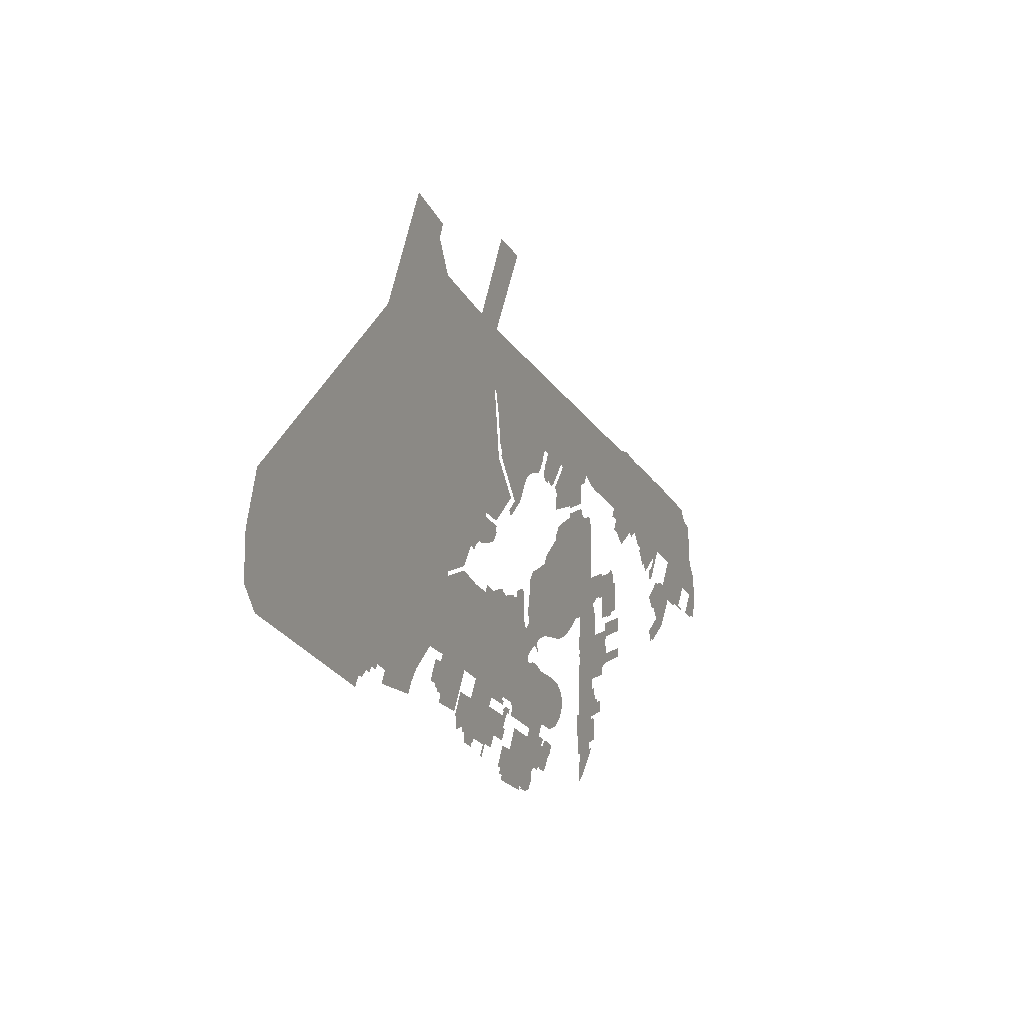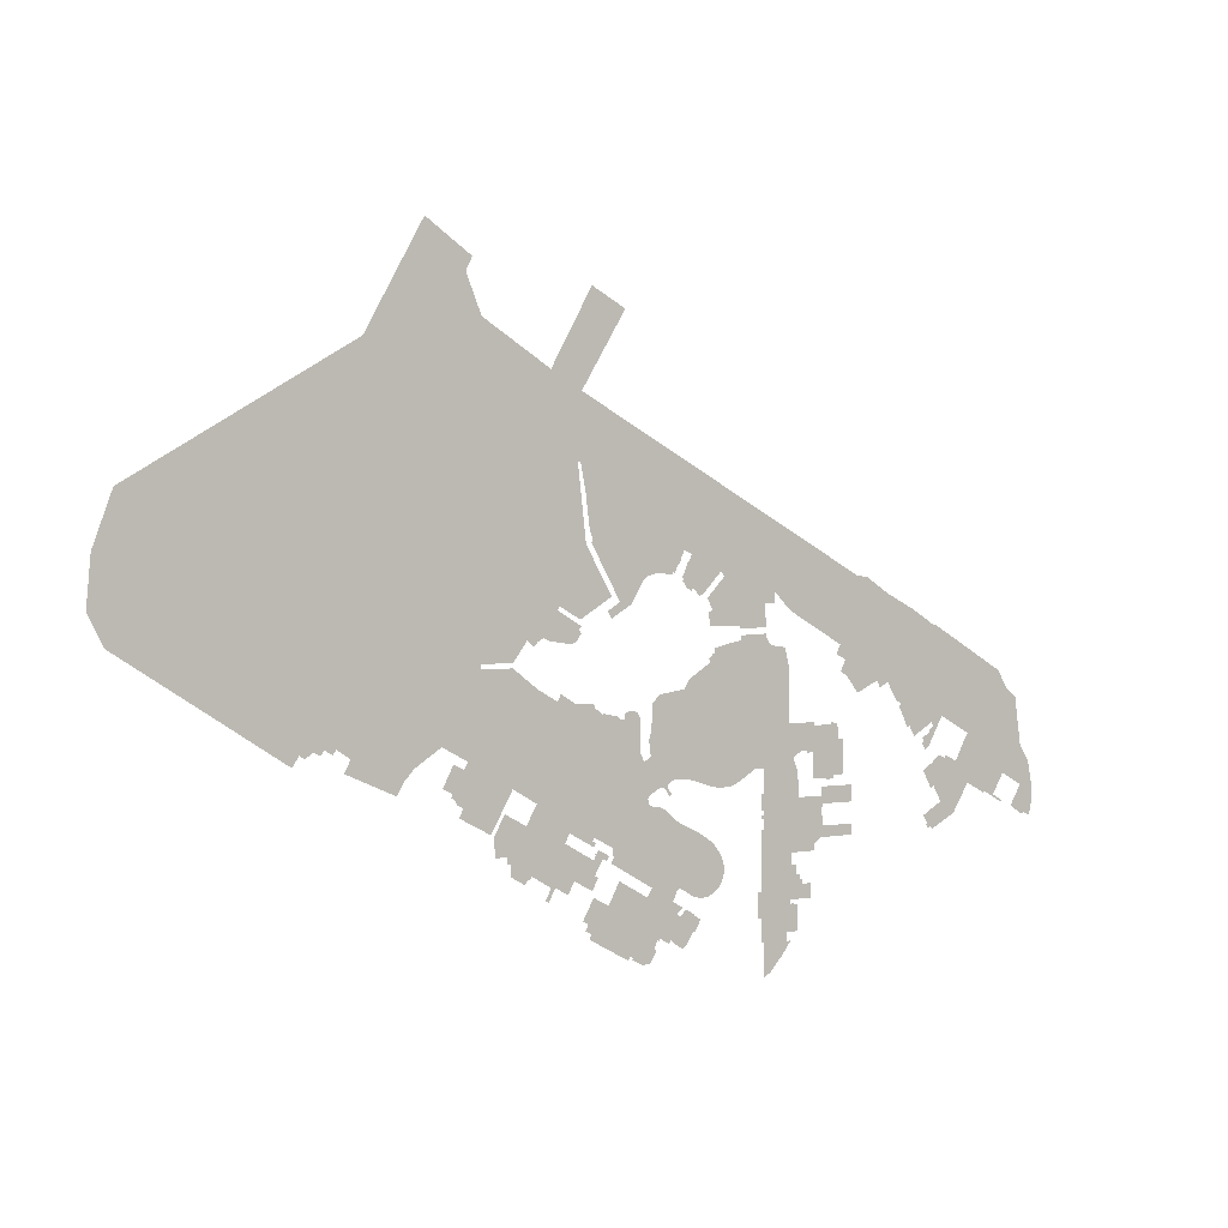
<metadata>
{"format":"obj","ext":"obj","renderer":"f3d","projection":"perspective","resolution":1024,"background":"white","views":[{"elev":9.5,"azim":118.1,"up":"+Z"},{"elev":1.9,"azim":147.2,"up":"+Z"}]}
</metadata>
<code>
o object_1
v -436.7 1.8e-05 -15.75
v -358.2 1.1e-05 29.77
v -365.8 2.5e-05 -57
v -354.8 1.1e-05 30.03
v -299.9 1.9e-05 -22.79
v -286.9 1.9e-05 -20.84
v -330.3 8e-06 45.21
v -348.2 1e-05 34.37
v -290.4 2e-05 -27.55
v -315.8 2.3e-05 -43.07
v -445.8 2.1e-05 -31.78
v -398 2.8e-05 -74.82
v -458.1 2.2e-05 -42.1
v -353.1 2.6e-05 -62.81
v -309.8 2.2e-05 -40.18
v -314.1 2.3e-05 -47.12
v -299.8 6e-06 60.5
v -243.5 1.3e-05 13.98
v -249.6 1.6e-05 -0.2955
v -262.8 3e-06 78.07
v -251.1 1.8e-05 -15.08
v -238.8 1.5e-05 5.389
v -243.9 1.7e-05 -11.16
v -263.7 2.1e-05 -31.73
v -261.9 2e-05 -28.97
v -232.5 2.5e-05 -57.39
v -232.5 2.5e-05 -59.99
v -236.4 2.5e-05 -58.89
v -236.4 2.5e-05 -57.39
v -240.3 2.6e-05 -62.2
v -240.3 2.5e-05 -58.89
v -206.6 1e-05 34.73
v -274.9 3e-06 76.25
v -349.4 3e-05 -86.2
v -355.4 2.6e-05 -66.67
v -350.9 2.7e-05 -72.28
v -464.8 3e-05 -88.91
v -393.7 2.9e-05 -81.75
v -349.7 2.7e-05 -69.94
v -331.9 2.8e-05 -75.12
v -326.4 2.6e-05 -65.08
v -341.9 2.9e-05 -82.09
v -345.1 3e-05 -88.35
v -344.1 2.9e-05 -80.87
v -442.6 3.4e-05 -115.4
v -383.3 3.2e-05 -101
v -474.7 3.3e-05 -104.6
v -371.1 3.1e-05 -94.93
v -369.9 3.1e-05 -97.4
v -355.7 3.6e-05 -123.2
v -361.8 3.1e-05 -94.51
v -354.1 3.2e-05 -101.4
v -323.8 2.6e-05 -66.41
v -241.5 2.8e-05 -73.71
v -241.5 2.6e-05 -62.2
v -213.6 2.5e-05 -59.99
v -246.8 2.9e-05 -84.73
v -246.8 2.8e-05 -73.71
v -342.1 2.8e-05 -77.02
v -236.2 3.3e-05 -106.8
v -246.8 3.3e-05 -106.8
v -212.1 2.9e-05 -84.91
v -343.2 3.3e-05 -108.2
v -181.9 7e-06 50.01
v -191.1 8e-06 43.38
v -178.2 7e-06 54.23
v -163 7e-06 53.48
v -168.2 7e-06 53.89
v -162.8 7e-06 54.2
v -168.3 5e-06 63.94
v -157.7 7e-06 53.28
v -111.9 3e-06 78.82
v -130.3 1.2e-05 20.36
v -159.1 1.2e-05 21.91
v -158.3 1.1e-05 25.96
v -157.8 9e-06 40.87
v -128.6 1e-05 33.02
v -158.1 1e-05 31.85
v -130 1.1e-05 24.97
v -93.23 6e-06 59.19
v -98.83 8e-06 48.34
v -107.7 2e-06 82.86
v -88.59 5e-06 63.73
v -89.04 5e-06 63.3
v -85.13 6e-06 60.98
v -77.62 4e-06 68.27
v -101.4 1e-05 33.85
v -120.5 1e-05 33.41
v -128.9 1.1e-05 30.82
v -95.48 9e-06 39.27
v -94.9 8e-06 43.62
v -95.65 1e-05 34.39
v -94.21 8e-06 46.77
v -184.1 1.6e-05 -4.633
v -95.83 1.5e-05 0.9596
v -184.4 2.5e-05 -57
v -198.6 2.9e-05 -83.25
v -200.3 2.5e-05 -57
v -170.5 1.3e-05 14.31
v -164.4 1.3e-05 15.17
v -180.1 1.4e-05 12
v -176.4 1.3e-05 13.73
v -213.6 2.5e-05 -57
v -156.1 3.1e-05 -97.15
v -189.3 3e-05 -88.62
v -205.2 2.9e-05 -83.25
v -205.2 2.9e-05 -84.91
v -191 3.1e-05 -92.61
v -194 3.2e-05 -100.5
v -227.9 3.3e-05 -109.4
v -161 1.3e-05 18.35
v -118.6 1.3e-05 18.43
v -100.9 1.3e-05 14.16
v -100.9 1.4e-05 9.64
v -98.53 1.4e-05 9.64
v -98.03 1.4e-05 7.296
v -148.9 3.1e-05 -97.15
v -146.9 3.1e-05 -96.57
v -142 3.2e-05 -99.59
v -82.45 3.3e-05 -105.4
v -68.08 1.9e-05 -21.6
v -98.24 3.4e-05 -110.6
v -131.3 3.3e-05 -106.1
v -95.19 1.5e-05 5.454
v -195.1 3.3e-05 -110.1
v -76.28 -1e-06 98.46
v -480.4 3.7e-05 -131.7
v -464.8 3.6e-05 -128.1
v -480.4 3.9e-05 -142.2
v -364.7 3.8e-05 -139.1
v -398.1 3.6e-05 -122.9
v -419.2 3.7e-05 -131.7
v -418.2 3.7e-05 -133.4
v -352.6 3.6e-05 -125.4
v -430.5 3.8e-05 -135.8
v -452.7 4e-05 -148.1
v -439.9 3.9e-05 -143.7
v -441 3.9e-05 -141.7
v -380.8 4e-05 -150.7
v -361.1 3.8e-05 -141
v -227.9 3.4e-05 -110.5
v -236.2 3.4e-05 -110.5
v -212.1 3.3e-05 -109.4
v -222.1 3.6e-05 -125.7
v -256.7 3.5e-05 -117.1
v -222.1 3.5e-05 -117.1
v -223.9 3.7e-05 -133
v -256.7 3.7e-05 -133
v -223.9 3.8e-05 -136
v -222.4 3.8e-05 -136
v -195.1 3.6e-05 -125.7
v -222.4 3.9e-05 -144.3
v -155.7 4e-05 -153
v -223.9 4.1e-05 -153.5
v -223.9 3.9e-05 -144.3
v -466.2 4.1e-05 -156.6
v -469.2 4.1e-05 -155.6
v -476.6 4.1e-05 -158.7
v -352.4 4.2e-05 -161.7
v -348.2 4.1e-05 -158.7
v -343.8 4e-05 -151
v -257.3 4.2e-05 -163.9
v -257.7 4.1e-05 -153.5
v -354.4 4.2e-05 -164.6
v -349 4.2e-05 -163.5
v -346.6 4.2e-05 -159.6
v -221.6 4.2e-05 -164.2
v -214.2 4.3e-05 -169
v -191.5 4.4e-05 -176.1
v -214.2 4.4e-05 -176.1
v -187.3 4.6e-05 -187.4
v -192.6 4.8e-05 -196.5
v -192.6 4.6e-05 -187.4
v -186.7 5.1e-05 -219.4
v -196.8 4.8e-05 -201.7
v -196.8 4.8e-05 -196.5
v -200.6 4.9e-05 -205.8
v -200.6 4.8e-05 -201.7
v -209.2 5.1e-05 -219.4
v -209.2 4.9e-05 -205.8
v -181.9 5.6e-05 -249.1
v -194.1 5.6e-05 -249.1
v -191.2 5.2e-05 -223.8
v -194.2 5.2e-05 -223.8
v -191.2 5.2e-05 -222.3
v -189 5.2e-05 -222.3
v -189 5.2e-05 -223.3
v -156.1 3.5e-05 -120
v -155.9 3.8e-05 -135.1
v -155.9 3.8e-05 -139.9
v -153.3 3.5e-05 -120
v -153.3 3.8e-05 -135.1
v -155.7 3.9e-05 -143.5
v -153.3 3.9e-05 -143.5
v -153.3 3.8e-05 -139.9
v -187.6 4.4e-05 -176.6
v -188.5 4.4e-05 -176.2
v -153.3 4.4e-05 -172.3
v -154 4.4e-05 -175
v -187.3 4.4e-05 -177
v -154 5e-05 -210.1
v -106.3 3.4e-05 -112
v -118 3.4e-05 -111.7
v -122.8 3.3e-05 -110.2
v -64.66 4.8e-05 -200.5
v -110 4.4e-05 -177.2
v -107.9 4.4e-05 -172.1
v -153.3 4.4e-05 -175
v -111 4.7e-05 -192.9
v -111.8 4.6e-05 -189.5
v -66.9 4.8e-05 -201.7
v -100.2 4.2e-05 -162
v -111.3 4.5e-05 -181.3
v -111.8 4.6e-05 -185.3
v -95.37 4.1e-05 -158.5
v -153.3 4e-05 -153
v -153.6 5.4e-05 -234.1
v -186.7 5.2e-05 -223.3
v -156.9 5.7e-05 -256.2
v -149.5 5.4e-05 -234.1
v -148.9 5e-05 -210.1
v -182.1 5.8e-05 -263.7
v -186.8 5.7e-05 -257.3
v -181.8 5.7e-05 -257.4
v -176.2 6e-05 -271.1
v -163.8 6.2e-05 -284.6
v -167.4 6.1e-05 -281
v -156.9 6.3e-05 -288.8
v -153.6 5.7e-05 -256.2
v -76.32 4.9e-05 -207.1
v -104.4 4.9e-05 -203.8
v -107.1 4.8e-05 -201
v -109.7 4.8e-05 -196.7
v -83.86 5e-05 -209.8
v -99.6 4.9e-05 -207.3
v -89.48 5e-05 -210.2
v -94.84 5e-05 -209.5
v -82.23 5.4e-05 -236.8
v -86.17 5.3e-05 -229.3
v -82.47 5.3e-05 -227.4
v -78.2 5.5e-05 -239.5
v -79.95 5.5e-05 -240.1
v -79.44 5.2e-05 -225.7
v -83.65 4e-05 -151.1
v -62.97 4.8e-05 -200.3
v -69.15 2e-06 85.82
v -72.43 1e-06 90.94
v -71.91 1e-06 91.21
v -69.67 2e-06 85.56
v -67.22 3e-06 76.83
v -65.62 3e-06 77.66
v -68.22 -1e-06 102.6
v -75.9 5e-06 65.88
v -73.37 5e-06 67.43
v -69.92 4e-06 69.04
v -69.15 4e-06 71.76
v -66.05 3e-06 74.54
v -61.61 1e-06 89.69
v -62.19 1e-06 89.39
v -64.96 0 94.77
v -64.37 0 95.07
v -39.94 2e-06 82.19
v 39.68 -2.4e-05 241
v -55.95 2e-06 82.61
v -57.56 2e-06 81.79
v -48.42 2e-06 81.38
v 28.91 -2e-06 109.7
v 29.75 -4e-06 117.9
v -54.78 2e-06 80.32
v -26.24 3e-06 77.85
v -29.57 2e-06 80.02
v -22.99 3e-06 73.85
v 0.1409 6e-06 57.17
v 29.88 -2e-06 109.7
v -47.66 2e-05 -24.79
v -32.96 2.5e-05 -56.71
v -70.47 3.2e-05 -102.2
v -41.64 2e-05 -25.29
v -37.81 2e-05 -29.53
v -34.51 2.1e-05 -33.14
v -30.33 2.6e-05 -65.44
v -54.97 3.2e-05 -102.7
v -32.42 2.9e-05 -80.51
v -25.28 2.9e-05 -84.89
v -4.303 2.3e-05 -46.48
v -21.28 2.3e-05 -45.67
v -18.85 2.2e-05 -41.41
v -21.28 2.4e-05 -52.49
v -21.01 2.8e-05 -75.27
v 85.56 3.4e-05 -115.7
v -16.88 2.2e-05 -39.98
v -10.84 2.2e-05 -39.3
v -11.74 7e-06 55.09
v -19.04 5e-06 66.9
v 8.731 9e-06 42.76
v 12.81 7e-06 49.54
v 26.27 2.1e-05 -34.83
v 26.27 2.1e-05 -33.14
v 28.85 2.1e-05 -31.27
v -5.624 2.2e-05 -40.05
v 17.47 2.2e-05 -40.19
v 17.74 2.2e-05 -41.91
v 1.873 2.3e-05 -43.53
v 2.149 2.3e-05 -45.27
v 46.88 2e-05 -30.33
v -73.27 1.8e-05 -13.12
v 36.01 -1e-05 155.4
v 41.03 -1.4e-05 179.6
v 70.89 -2.7e-05 258.8
v -5.437 -3.6e-05 314
v 29.2 -3.9e-05 332.6
v 43.6 -1.4e-05 179.1
v 62.2 7e-06 54.26
v 35.3 -2e-06 108
v 141.3 1.4e-05 6.493
v 31.15 -4e-06 117.8
v 8.694 5e-06 62.08
v 42.82 1e-05 34.66
v 45.49 1.2e-05 23.32
v 40.18 1.1e-05 30.6
v 41.17 9e-06 42.53
v 39.86 1e-05 36.59
v 64.16 7e-06 50.93
v 252.2 -3e-05 280.5
v 40.82 -1e-05 154.8
v 139.5 -3.4e-05 301.2
v 154.9 -4e-05 338.4
v 194.2 -4.7e-05 382.4
v 148.5 -4.2e-05 351.2
v 71.61 1.2e-05 24.23
v 95.18 1.1e-05 25.35
v 78.24 1.1e-05 27.26
v 478.1 1.1e-05 27.95
v 489 -1e-06 103.9
v 493.3 6e-06 57.08
v 84.52 1.2e-05 24.06
v 470 -1e-05 154.7
v 49.44 1.2e-05 21.27
v 89.73 1.2e-05 21.27
v 88.2 1.2e-05 20.13
v 109.2 1.4e-05 6.565
v 61.12 1.9e-05 -21.44
v 61.76 1.9e-05 -22.92
v 64.65 2e-05 -28.05
v 109.6 3.2e-05 -101.6
v 84.52 1.8e-05 -16.87
v 109.3 1.5e-05 2.019
v 141.3 1.5e-05 2.019
v 153.6 2.8e-05 -75.9
v 179 2.6e-05 -62.31
v 277.9 2.5e-05 -59.84
v 264.5 2.7e-05 -68.5
v 288.9 2.5e-05 -59.74
v 280.9 2.6e-05 -64.36
v 292.2 2.6e-05 -64.75
v 298.2 2.5e-05 -61.09
v 311.5 2.6e-05 -63.28
v 306.3 2.6e-05 -66.29
v 205.3 2.8e-05 -79.4
v 214.4 3e-05 -89.29
v 317.4 2.7e-05 -72.16
v 319 2.7e-05 -72.49
v 270.7 2.9e-05 -80.25
v 157.5 2.9e-05 -82.54
v -58.96 3.2e-05 -102.2
v -46.77 3.3e-05 -108.6
v -50.39 3.3e-05 -107.6
v -51.36 3.3e-05 -105.4
v -50.13 3.4e-05 -112.9
v -52.07 3.5e-05 -116.6
v -54.68 3.4e-05 -115.2
v -51.16 3.3e-05 -110.1
v -33.67 4.8e-05 -197.3
v -61.64 4.8e-05 -200.6
v -60.31 4.9e-05 -202.5
v -61.41 3.8e-05 -140.1
v -42.58 3.3e-05 -108.4
v -31.93 3.4e-05 -114.2
v -40.47 3.3e-05 -109.6
v 27.02 4e-05 -148.5
v 7.929 4.1e-05 -159
v -30.08 3.6e-05 -122.6
v -29.4 3.5e-05 -117.9
v -48.71 3.7e-05 -128.9
v -40.69 3.6e-05 -125.3
v -34.88 3.6e-05 -125.4
v 6.943 4.3e-05 -167.8
v 9.596 4.4e-05 -172.4
v -28.86 4.9e-05 -205.6
v 11.9 5e-05 -209.5
v -39.77 5.5e-05 -244.4
v 0.8052 4.6e-05 -188.6
v -58.82 4.9e-05 -206
v -79.44 5e-05 -208.8
v -55.9 5e-05 -211.3
v -60.98 5.2e-05 -222.6
v -66.9 5.1e-05 -217.5
v -42.46 5.5e-05 -243.1
v -63.32 5.2e-05 -225.3
v -79.93 5.2e-05 -224.9
v -70.47 5.1e-05 -219.5
v -73.85 5.6e-05 -246.9
v -55.9 5.6e-05 -246.9
v -68.84 5.7e-05 -253.6
v -65.14 5.7e-05 -253.6
v -66.18 5.7e-05 -254.2
v -53.81 5.6e-05 -245.6
v -55.48 5.6e-05 -247.6
v -41.33 5.5e-05 -245.2
v -51.82 5.6e-05 -248.8
v -13.4 5.8e-05 -258
v -23.27 5.9e-05 -265
v -37.88 5.7e-05 -255.4
v -31.38 5.9e-05 -265.2
v -36.69 5.6e-05 -250.5
v -10.65 5.7e-05 -256.3
v 32.11 5.4e-05 -237.8
v -8.314 5.8e-05 -259.8
v -12.56 5.8e-05 -259.6
v 28.65 4e-05 -151.4
v 52.37 3.9e-05 -143.2
v 91.26 3.6e-05 -125.7
v 96.13 3.7e-05 -134.3
v 115.7 4.2e-05 -159.7
v 128.7 3.9e-05 -142.8
v 57.01 4e-05 -151.8
v 11.59 4.3e-05 -165.6
v 22.56 4.2e-05 -159.6
v 24.37 4.2e-05 -162.7
v 27.26 4.1e-05 -157
v 24.94 4.1e-05 -153.5
v 25.45 4.2e-05 -162.1
v 26.52 4.2e-05 -163.9
v 111.1 4.3e-05 -166.1
v 166.4 3.3e-05 -107.5
v 168.5 3.2e-05 -102.8
v 177 3.1e-05 -95.52
v 178.4 3.1e-05 -97.35
v 169.8 3.3e-05 -105.8
v 167.6 2.8e-05 -77.3
v 221.6 3.2e-05 -101.6
v 177.2 3.1e-05 -95.39
v 117.7 3.5e-05 -122.5
v 126.7 4.2e-05 -160
v 158.4 3.4e-05 -115.6
v 164.7 3.4e-05 -111.8
v 162.3 3.6e-05 -123.5
v 131.2 3.8e-05 -139.8
v 17.97 4.3e-05 -168
v 14.11 4.3e-05 -170.2
v 27.56 4.3e-05 -168.5
v 26.34 4.5e-05 -182.2
v 25.38 4.2e-05 -164.6
v 38.64 5.2e-05 -221.2
v 33.04 5.2e-05 -224.3
v 29.16 4.7e-05 -195.4
v 22.86 4.6e-05 -184.3
v 29.7 5.4e-05 -233.4
v 35.82 5.3e-05 -230
v 27.56 4.8e-05 -201.3
v 47.47 4.6e-05 -185.2
v 92.39 4.5e-05 -181.3
v 90.58 4.5e-05 -178.2
v 94.15 4.5e-05 -180.3
v 111.1 4.4e-05 -177.5
v 97.42 4.6e-05 -185.2
v 66.87 4.6e-05 -189.8
v 53.99 4.8e-05 -197
v 73.68 4.8e-05 -202
v 70.94 4.6e-05 -189.7
v 77.12 4.8e-05 -200.1
v 115.7 4.3e-05 -166.1
f 1 2 3
f 4 5 2
f 6 5 7
f 4 8 5
f 7 5 8
f 9 5 6
f 5 10 2
f 11 12 13
f 3 11 1
f 3 12 11
f 10 3 2
f 14 3 10
f 10 5 15
f 10 16 14
f 17 18 7
f 7 19 6
f 18 17 20
f 21 6 19
f 19 18 22
f 21 19 23
f 18 19 7
f 24 6 25
f 21 25 6
f 26 27 28 29
f 30 31 28
f 20 32 18
f 20 17 33
f 34 3 35
f 34 35 36
f 37 12 38
f 35 39 36
f 40 14 41
f 34 42 43
f 36 44 34
f 12 37 13
f 45 37 38
f 46 45 38
f 47 37 45
f 46 48 49
f 50 46 49
f 51 52 49
f 50 49 52
f 35 3 14
f 16 53 41
f 27 54 30
f 55 30 54
f 54 27 56
f 41 14 16
f 57 58 54
f 36 59 44
f 44 42 34
f 57 60 61
f 62 60 57
f 62 57 54
f 27 30 28
f 52 63 50
f 20 64 65
f 64 20 66
f 67 68 69
f 70 69 68
f 71 69 70
f 71 70 72
f 65 32 20
f 73 74 75
f 76 77 78
f 79 73 75
f 77 76 71
f 70 66 20
f 80 81 72
f 70 82 72
f 83 84 82
f 71 81 77
f 85 83 86
f 86 83 82
f 87 88 81
f 78 77 89
f 88 77 81
f 90 81 91
f 87 90 92
f 81 90 87
f 81 93 91
f 72 81 71
f 82 70 20
f 94 95 96
f 97 98 96
f 99 100 94
f 99 101 102
f 99 94 101
f 103 98 56
f 104 105 96
f 62 56 106
f 97 106 56
f 106 107 62
f 54 56 62
f 98 97 56
f 108 104 109
f 104 108 105
f 97 96 105
f 110 60 62
f 100 95 94
f 73 95 100
f 74 73 111
f 73 112 95
f 112 113 114
f 114 115 116
f 114 95 112
f 114 116 95
f 117 104 118
f 104 96 118
f 119 118 120
f 96 95 121
f 118 121 120
f 122 123 120
f 120 123 119
f 118 96 121
f 95 116 124
f 125 109 104
f 100 111 73
f 82 20 126
f 127 47 128
f 45 128 47
f 128 129 127
f 50 130 131
f 46 131 45
f 132 131 133
f 50 63 134
f 45 131 132
f 46 50 131
f 45 132 135
f 128 136 129
f 135 137 138
f 130 139 131
f 132 137 135
f 130 140 139
f 110 141 142
f 143 110 62
f 144 145 146
f 144 147 148
f 149 147 150
f 150 144 151
f 151 152 150
f 153 154 152
f 147 144 150
f 144 148 145
f 154 155 152
f 153 152 151
f 142 60 110
f 156 157 136
f 129 157 158
f 159 140 160
f 140 161 160
f 154 162 163
f 164 139 159
f 165 159 166
f 159 160 166
f 162 154 167
f 139 140 159
f 167 154 168
f 136 157 129
f 168 169 170
f 171 172 173
f 174 175 172
f 153 169 168
f 172 175 176
f 175 177 178
f 174 179 177
f 180 177 179
f 181 182 183
f 184 183 182
f 183 185 186 187
f 175 174 177
f 154 153 168
f 188 151 125
f 151 189 190
f 188 191 192 189
f 151 190 193
f 194 193 190 195
f 193 153 151
f 153 196 197
f 198 199 200
f 153 198 196
f 200 196 198
f 199 201 171
f 199 171 200
f 197 169 153
f 201 172 171
f 188 189 151
f 202 203 204
f 123 202 204
f 205 206 207
f 202 123 122
f 199 198 208
f 209 210 211
f 205 207 212
f 205 213 206
f 210 214 211
f 205 214 213
f 212 215 205
f 153 216 198
f 188 125 104
f 217 218 201
f 174 201 218
f 219 181 217
f 218 217 181
f 220 217 201 221
f 218 181 183
f 172 201 174
f 222 223 224
f 222 219 225
f 219 222 224
f 226 227 219
f 225 219 227
f 219 228 226
f 224 181 219
f 229 219 217
f 218 183 187
f 230 231 232
f 232 233 230
f 230 234 235
f 234 236 235
f 237 235 236
f 231 230 235
f 209 211 233
f 238 239 240
f 238 241 242
f 240 243 238
f 215 244 245
f 246 247 248
f 82 247 249
f 247 246 249
f 250 249 251
f 126 20 252
f 86 82 249
f 253 86 254
f 255 254 86
f 256 250 257
f 86 256 255
f 86 250 256
f 250 86 249
f 126 247 82
f 258 259 260
f 261 258 260
f 258 261 262
f 263 252 20
f 258 264 265
f 258 266 264
f 262 261 252
f 262 252 267
f 267 252 268
f 264 266 269
f 262 266 258
f 267 270 271
f 272 267 273
f 272 270 267
f 271 262 267
f 274 273 267
f 275 276 121
f 277 120 121
f 275 278 279
f 280 276 275
f 275 279 280
f 281 277 276
f 282 283 284
f 277 121 276
f 285 286 287
f 285 288 286
f 289 288 285
f 284 289 290
f 287 291 292
f 277 281 283
f 293 294 273
f 272 273 294
f 295 293 273
f 273 296 295
f 297 298 299
f 285 292 300
f 287 292 285
f 301 302 303
f 289 304 302
f 302 304 303
f 302 290 289
f 289 285 304
f 297 299 305
f 297 305 302
f 121 95 306
f 268 252 307
f 252 263 308
f 309 310 311
f 312 308 263
f 313 314 315
f 312 263 309
f 308 307 252
f 310 309 263
f 268 307 316
f 314 313 317
f 318 319 320
f 321 317 313
f 322 323 318
f 324 325 312
f 324 309 326
f 324 327 328
f 329 328 327
f 324 315 325
f 326 327 324
f 314 325 315
f 318 323 330
f 331 332 323
f 323 332 330
f 331 323 313
f 333 334 335
f 331 336 332
f 315 337 334
f 315 331 313
f 324 337 315
f 334 333 315
f 309 324 312
f 330 338 318
f 319 318 338
f 336 339 340
f 339 336 331
f 331 315 341
f 305 342 343
f 344 345 305
f 343 344 305
f 346 347 348
f 344 346 349
f 346 350 349
f 348 350 346
f 345 344 349
f 351 348 315
f 351 352 350
f 348 351 350
f 353 354 351
f 355 353 356
f 333 353 315
f 357 358 356
f 353 333 356
f 353 351 315
f 352 359 350
f 360 359 352
f 361 357 362
f 352 363 360
f 362 357 333
f 356 333 357
f 305 345 302
f 364 345 349
f 365 277 283
f 282 365 283
f 366 367 368
f 369 370 371
f 369 371 372
f 282 284 368
f 205 211 214
f 245 205 215
f 244 373 245
f 374 373 375
f 374 245 373
f 244 376 373
f 367 366 372
f 230 233 211
f 372 366 369
f 368 377 366
f 284 378 379
f 380 381 382
f 380 382 383
f 379 377 284
f 384 385 386
f 376 384 386
f 387 373 376
f 376 386 381
f 388 373 387
f 389 390 391
f 392 390 389
f 387 376 381
f 381 386 382
f 393 375 373
f 383 378 284
f 284 377 368
f 389 393 373
f 230 394 234
f 395 393 389
f 395 396 397
f 398 399 396
f 238 243 241
f 243 400 401
f 402 241 403
f 399 241 243
f 404 402 405
f 402 403 405
f 404 405 406
f 241 399 407
f 243 401 399
f 396 395 389
f 241 407 403
f 405 403 408
f 409 398 391
f 396 389 398
f 410 407 398
f 398 407 399
f 411 412 413
f 413 412 414
f 411 413 415
f 415 416 411
f 417 418 416
f 412 411 419
f 416 415 391
f 389 391 398
f 391 390 416
f 420 380 421
f 421 380 383
f 290 421 383
f 421 422 423
f 424 423 425
f 421 290 422
f 290 383 284
f 423 426 421
f 427 428 429
f 420 430 431
f 429 432 433
f 423 434 426
f 420 421 430
f 434 423 424
f 435 345 436
f 437 438 436
f 435 436 439
f 437 364 440
f 441 360 363
f 437 442 438
f 345 364 436
f 443 425 423
f 425 444 424
f 445 435 446
f 445 447 448
f 448 345 445
f 345 435 445
f 436 364 437
f 290 302 345
f 449 450 427
f 429 449 427
f 449 451 452
f 453 451 449
f 449 429 453
f 453 429 433
f 454 455 390
f 456 457 452
f 390 455 458
f 458 417 416
f 459 458 455
f 390 460 454
f 461 456 452
f 390 458 416
f 451 461 452
f 462 463 464
f 465 464 463
f 434 463 426
f 465 466 464
f 434 465 463
f 461 451 426
f 467 468 461
f 469 467 470
f 463 467 461
f 470 471 469
f 467 463 470
f 426 463 461
f 434 424 472

</code>
